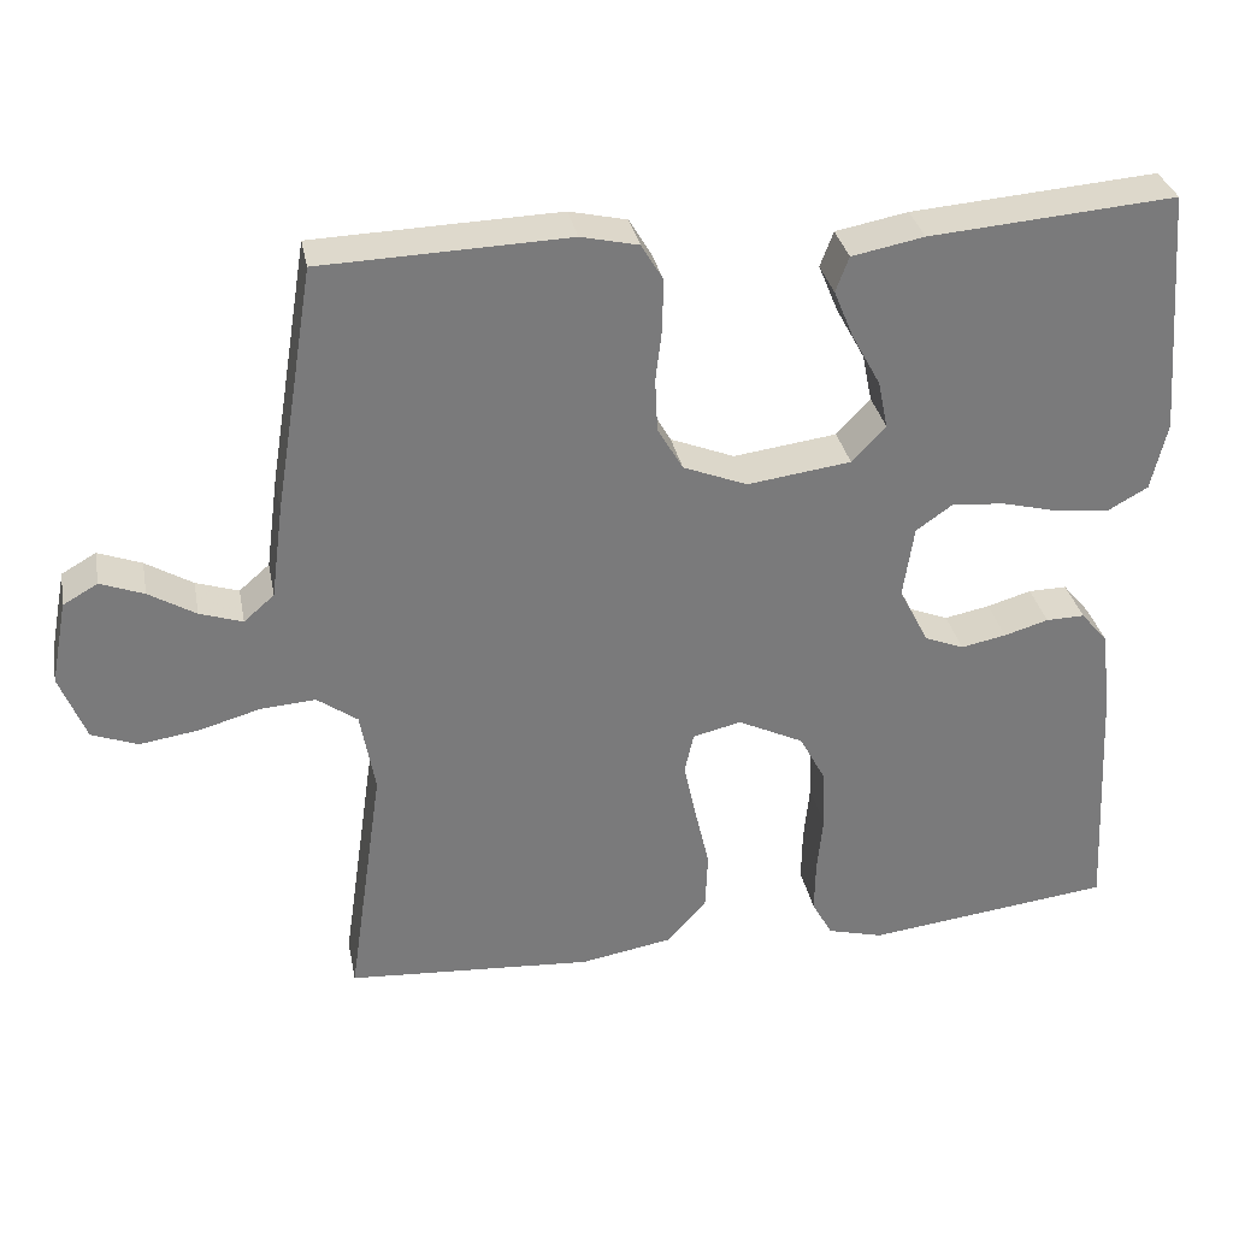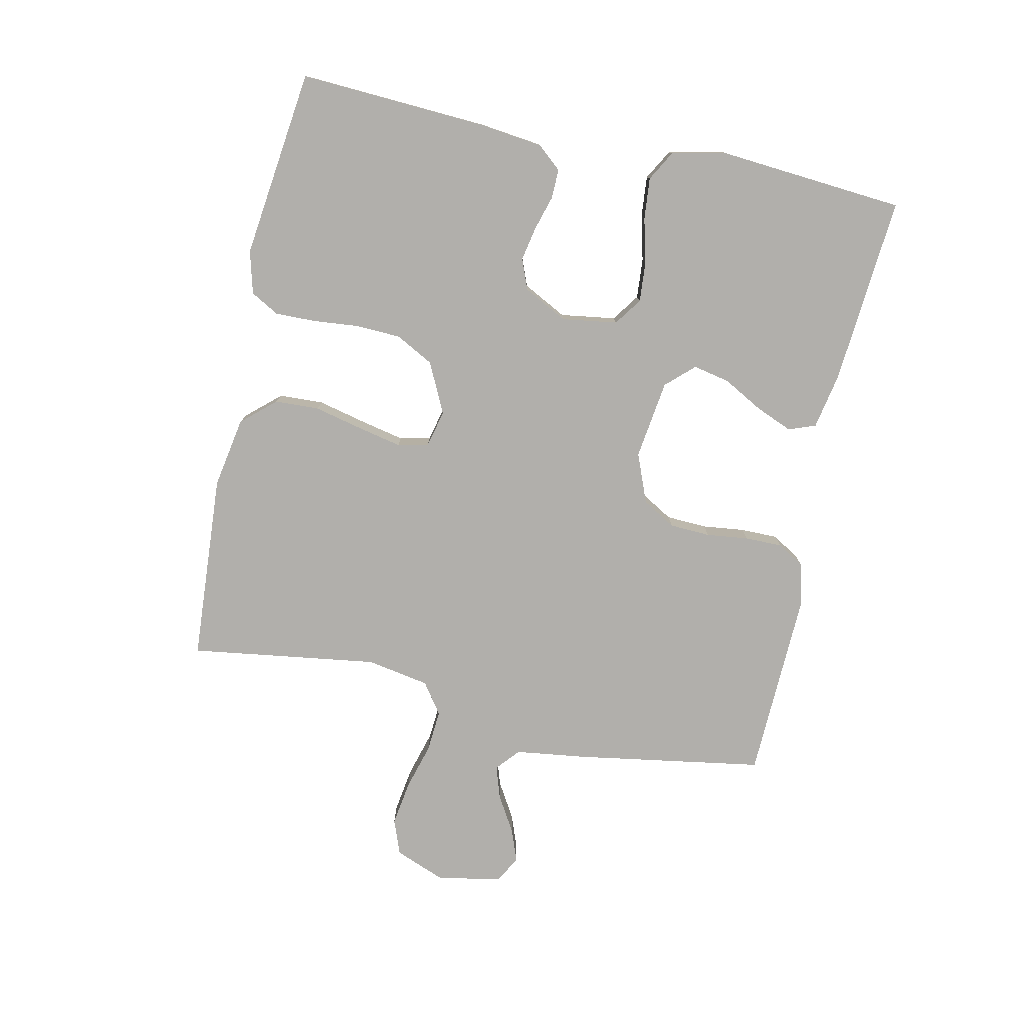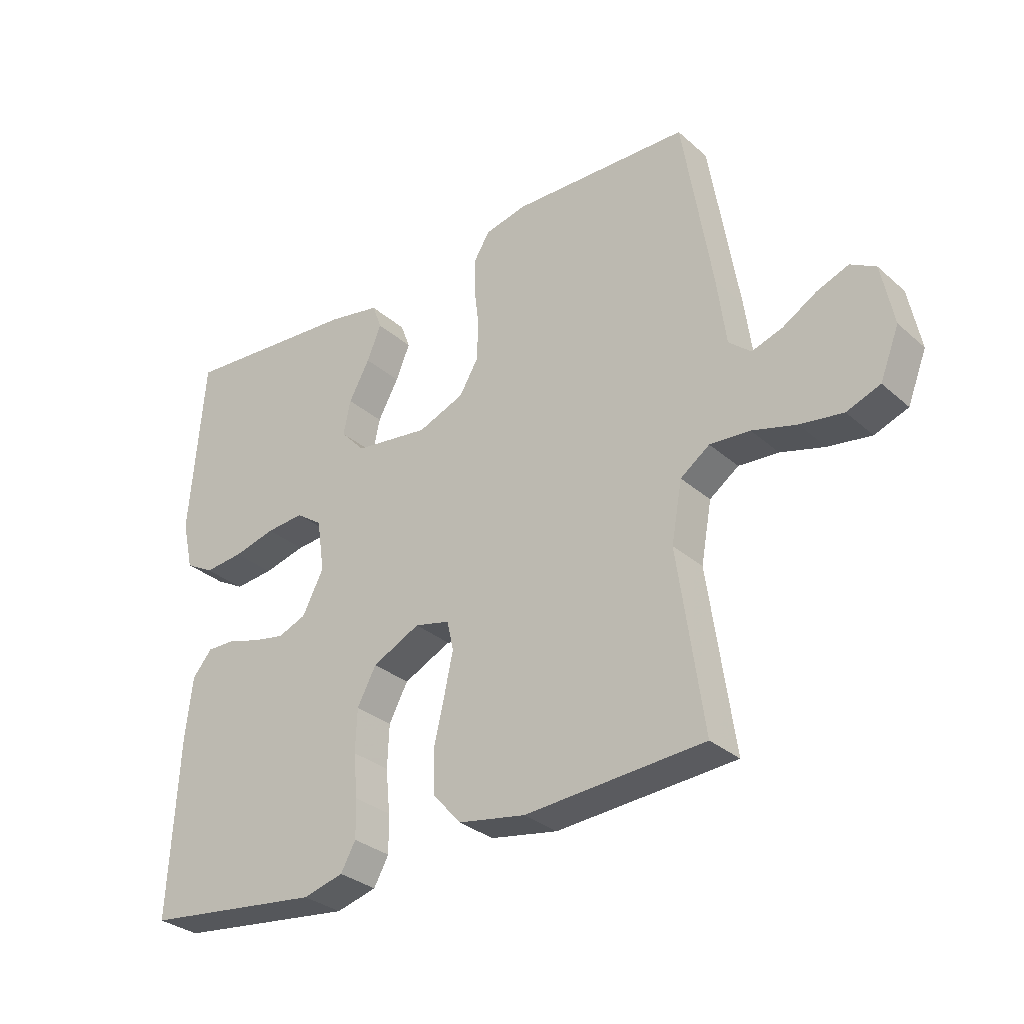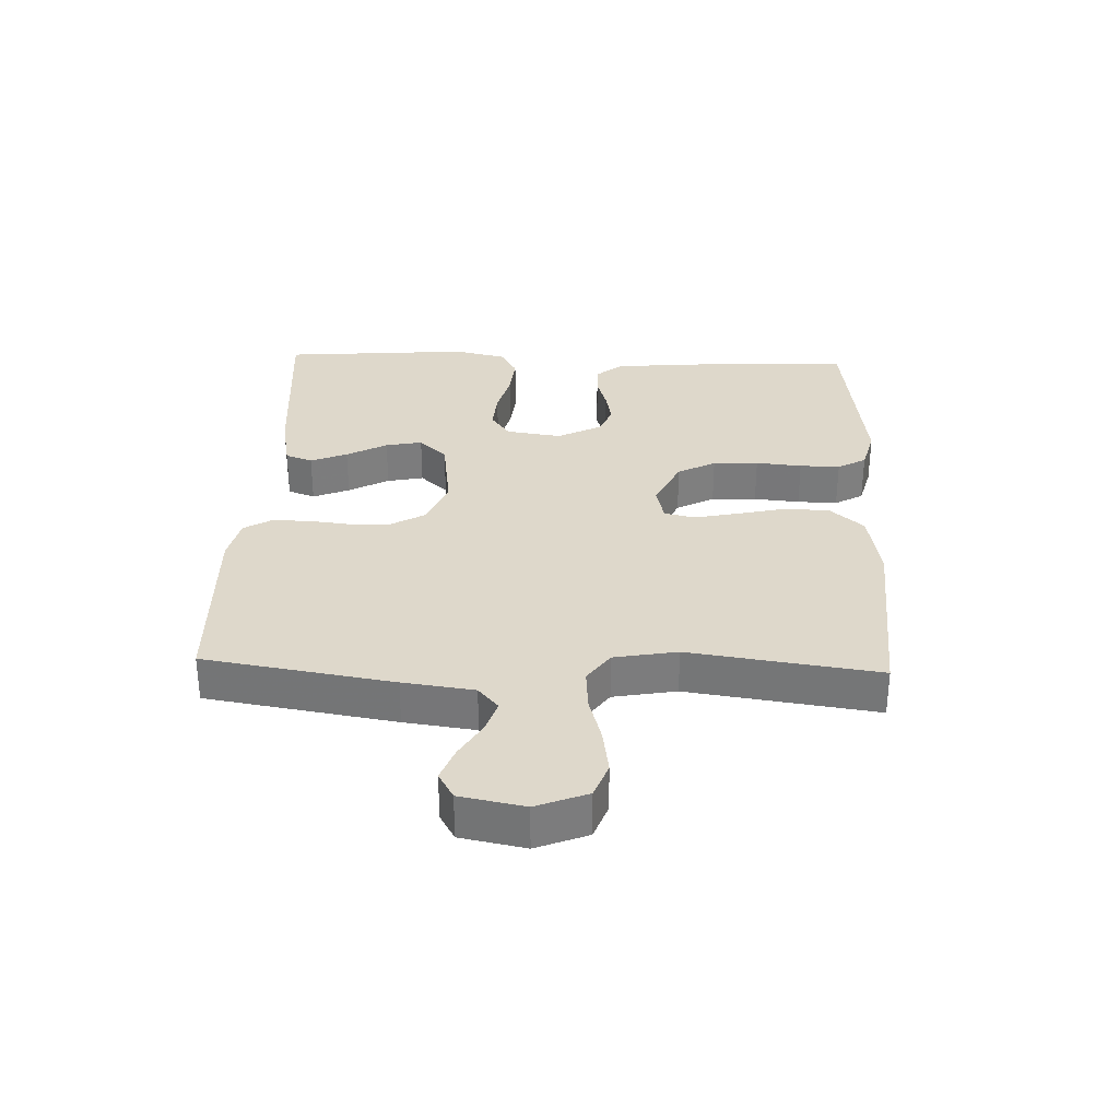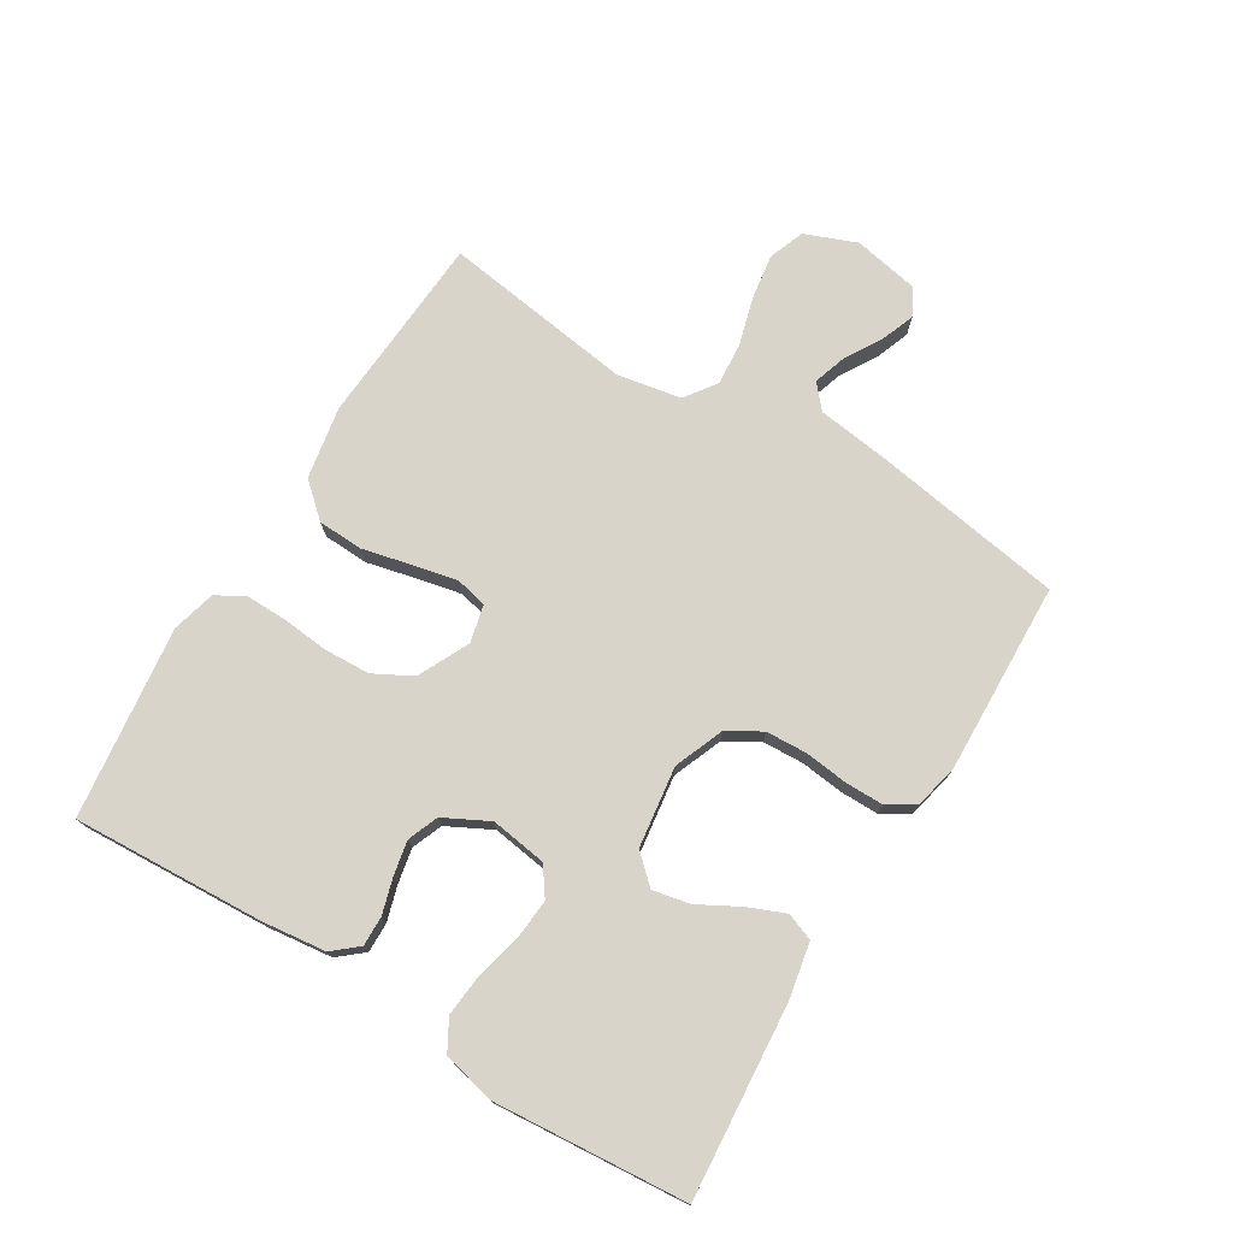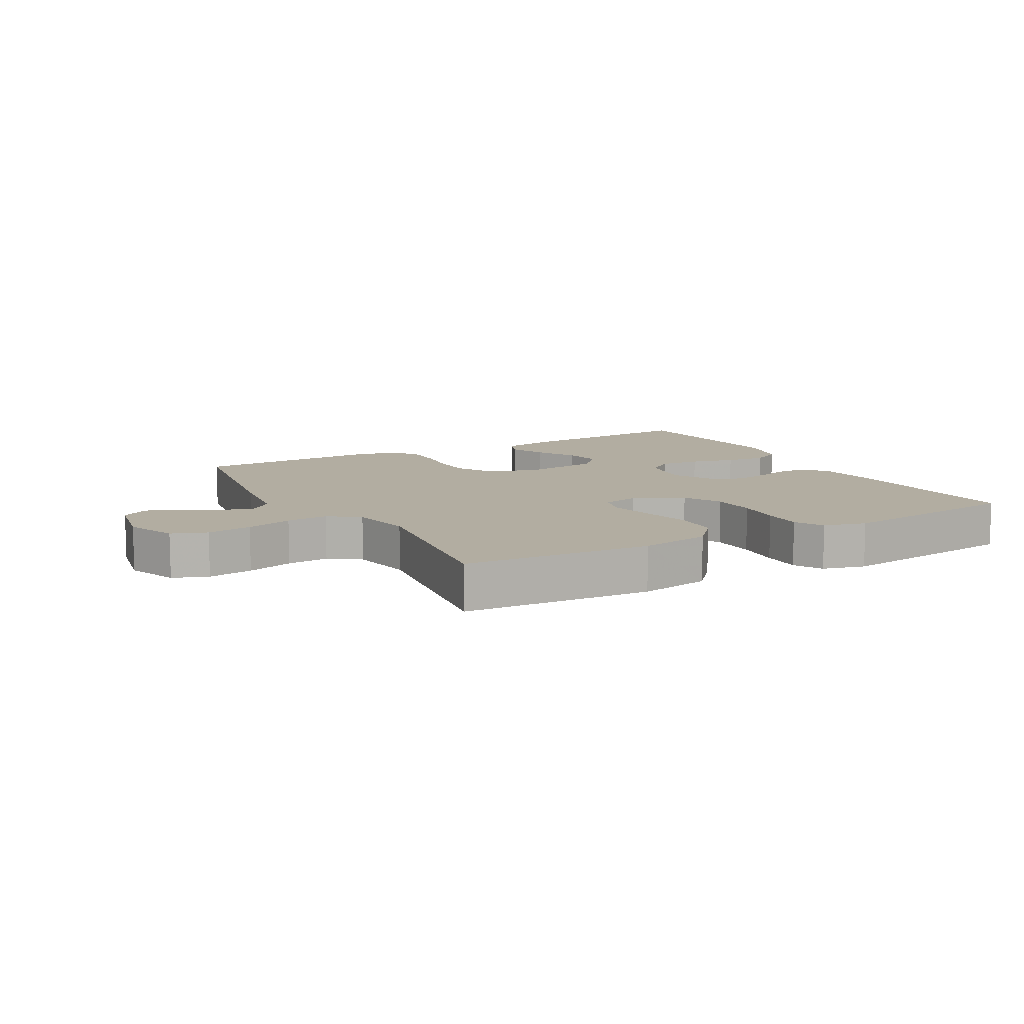
<metadata>
{"format":"obj","ext":"obj","renderer":"f3d","projection":"perspective","resolution":1024,"background":"white","views":[{"elev":32.3,"azim":169.1,"up":"+Z"},{"elev":-78.3,"azim":-102.1,"up":"+Y"},{"elev":-31.1,"azim":39.1,"up":"+Z"},{"elev":31.6,"azim":92.1,"up":"+Y"},{"elev":74.9,"azim":-58.6,"up":"+Y"},{"elev":10.5,"azim":150.9,"up":"+Y"}]}
</metadata>
<code>
v -0.5 0.07 -0.5
v -0.484 0.07 -0.2
v -0.472 0.07 -0.1
v -0.439 0.07 -0.061
v -0.392 0.07 -0.062
v -0.338 0.07 -0.078
v -0.283 0.07 -0.089
v -0.235 0.07 -0.07
v -0.199 0.07 0
v -0.212 0.07 0.088
v -0.256 0.07 0.119
v -0.32 0.07 0.114
v -0.391 0.07 0.096
v -0.457 0.07 0.09
v -0.505 0.07 0.117
v -0.524 0.07 0.2
v -0.5 0.07 0.5
v -0.2 0.07 0.476
v -0.112 0.07 0.459
v -0.096 0.07 0.416
v -0.12 0.07 0.358
v -0.155 0.07 0.294
v -0.167 0.07 0.236
v -0.126 0.07 0.192
v 0 0.07 0.175
v 0.078 0.07 0.206
v 0.109 0.07 0.259
v 0.112 0.07 0.324
v 0.104 0.07 0.391
v 0.104 0.07 0.451
v 0.13 0.07 0.494
v 0.2 0.07 0.51
v 0.5 0.07 0.5
v 0.549 0.07 0.2
v 0.564 0.07 0.087
v 0.601 0.07 0.055
v 0.653 0.07 0.072
v 0.71 0.07 0.106
v 0.763 0.07 0.126
v 0.805 0.07 0.102
v 0.825 0.07 0
v 0.793 0.07 -0.081
v 0.737 0.07 -0.102
v 0.665 0.07 -0.091
v 0.591 0.07 -0.07
v 0.524 0.07 -0.065
v 0.475 0.07 -0.1
v 0.457 0.07 -0.2
v 0.5 0.07 -0.5
v 0.2 0.07 -0.52
v 0.087 0.07 -0.5
v 0.04 0.07 -0.447
v 0.037 0.07 -0.376
v 0.055 0.07 -0.299
v 0.07 0.07 -0.229
v 0.059 0.07 -0.18
v 0 0.07 -0.166
v -0.08 0.07 -0.205
v -0.112 0.07 -0.265
v -0.115 0.07 -0.337
v -0.108 0.07 -0.41
v -0.107 0.07 -0.474
v -0.132 0.07 -0.519
v -0.2 0.07 -0.537
v -0.5 0 -0.5
v -0.484 0 -0.2
v -0.472 0 -0.1
v -0.439 0 -0.061
v -0.392 0 -0.062
v -0.338 0 -0.078
v -0.283 0 -0.089
v -0.235 0 -0.07
v -0.199 0 0
v -0.212 0 0.088
v -0.256 0 0.119
v -0.32 0 0.114
v -0.391 0 0.096
v -0.457 0 0.09
v -0.505 0 0.117
v -0.524 0 0.2
v -0.5 0 0.5
v -0.2 0 0.476
v -0.112 0 0.459
v -0.096 0 0.416
v -0.12 0 0.358
v -0.155 0 0.294
v -0.167 0 0.236
v -0.126 0 0.192
v 0 0 0.175
v 0.078 0 0.206
v 0.109 0 0.259
v 0.112 0 0.324
v 0.104 0 0.391
v 0.104 0 0.451
v 0.13 0 0.494
v 0.2 0 0.51
v 0.5 0 0.5
v 0.549 0 0.2
v 0.564 0 0.087
v 0.601 0 0.055
v 0.653 0 0.072
v 0.71 0 0.106
v 0.763 0 0.126
v 0.805 0 0.102
v 0.825 0 0
v 0.793 0 -0.081
v 0.737 0 -0.102
v 0.665 0 -0.091
v 0.591 0 -0.07
v 0.524 0 -0.065
v 0.475 0 -0.1
v 0.457 0 -0.2
v 0.5 0 -0.5
v 0.2 0 -0.52
v 0.087 0 -0.5
v 0.04 0 -0.447
v 0.037 0 -0.376
v 0.055 0 -0.299
v 0.07 0 -0.229
v 0.059 0 -0.18
v 0 0 -0.166
v -0.08 0 -0.205
v -0.112 0 -0.265
v -0.115 0 -0.337
v -0.108 0 -0.41
v -0.107 0 -0.474
v -0.132 0 -0.519
v -0.2 0 -0.537
f 60 61 62 63
f 59 60 63 64
f 51 52 53 54
f 51 54 55
f 48 49 50 51
f 47 48 51 55
f 46 47 55 56
f 42 43 44 45
f 42 45 46
f 41 42 46
f 40 41 46
f 37 38 39 40
f 36 37 40 46
f 35 36 46 56
f 28 29 30 31
f 27 28 31 32
f 19 20 21 22
f 17 18 19 22
f 17 22 23
f 16 17 23 24
f 12 13 14 15
f 11 12 15 16
f 3 4 5 6
f 3 6 7
f 2 3 7
f 59 64 1 2
f 58 59 2 7
f 57 58 7 8
f 56 57 8 9
f 35 56 9 10
f 34 35 10 11
f 27 32 33 34
f 26 27 34
f 25 26 34
f 25 34 11
f 11 16 24 25
f 127 126 125 124
f 128 127 124 123
f 118 117 116 115
f 119 118 115
f 115 114 113 112
f 119 115 112 111
f 120 119 111 110
f 109 108 107 106
f 110 109 106
f 110 106 105
f 110 105 104
f 104 103 102 101
f 110 104 101 100
f 120 110 100 99
f 95 94 93 92
f 96 95 92 91
f 86 85 84 83
f 86 83 82 81
f 87 86 81
f 88 87 81 80
f 79 78 77 76
f 80 79 76 75
f 70 69 68 67
f 71 70 67
f 71 67 66
f 66 65 128 123
f 71 66 123 122
f 72 71 122 121
f 73 72 121 120
f 74 73 120 99
f 75 74 99 98
f 98 97 96 91
f 98 91 90
f 98 90 89
f 75 98 89
f 89 88 80 75
f 1 65 66 2
f 2 66 67 3
f 3 67 68 4
f 4 68 69 5
f 5 69 70 6
f 6 70 71 7
f 7 71 72 8
f 8 72 73 9
f 9 73 74 10
f 10 74 75 11
f 11 75 76 12
f 12 76 77 13
f 13 77 78 14
f 14 78 79 15
f 15 79 80 16
f 16 80 81 17
f 17 81 82 18
f 18 82 83 19
f 19 83 84 20
f 20 84 85 21
f 21 85 86 22
f 22 86 87 23
f 23 87 88 24
f 24 88 89 25
f 25 89 90 26
f 26 90 91 27
f 27 91 92 28
f 28 92 93 29
f 29 93 94 30
f 30 94 95 31
f 31 95 96 32
f 32 96 97 33
f 33 97 98 34
f 34 98 99 35
f 35 99 100 36
f 36 100 101 37
f 37 101 102 38
f 38 102 103 39
f 39 103 104 40
f 40 104 105 41
f 41 105 106 42
f 42 106 107 43
f 43 107 108 44
f 44 108 109 45
f 45 109 110 46
f 46 110 111 47
f 47 111 112 48
f 48 112 113 49
f 49 113 114 50
f 50 114 115 51
f 51 115 116 52
f 52 116 117 53
f 53 117 118 54
f 54 118 119 55
f 55 119 120 56
f 56 120 121 57
f 57 121 122 58
f 58 122 123 59
f 59 123 124 60
f 60 124 125 61
f 61 125 126 62
f 62 126 127 63
f 63 127 128 64
f 64 128 65 1

</code>
